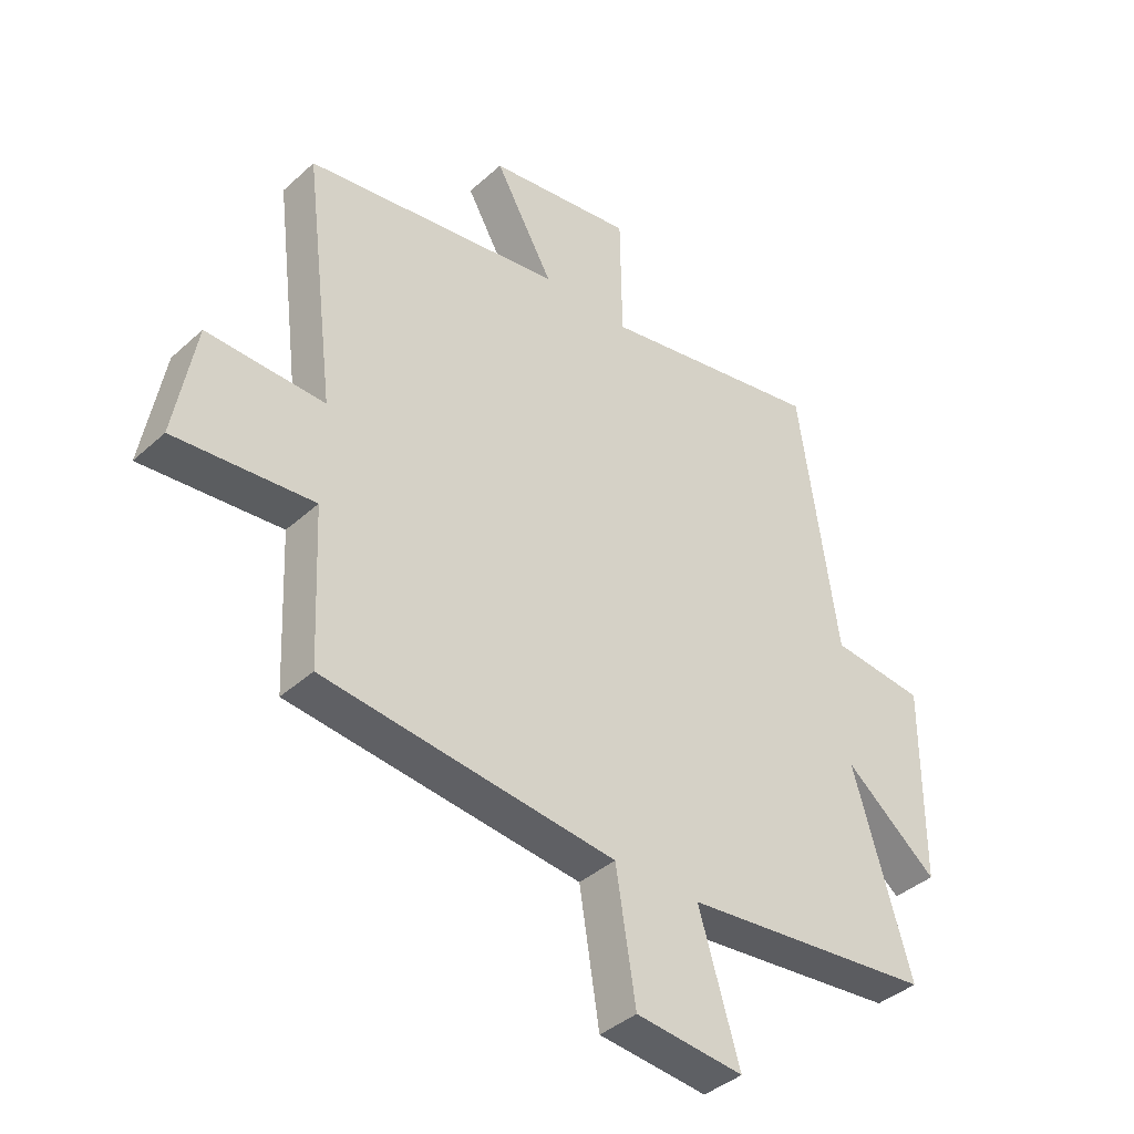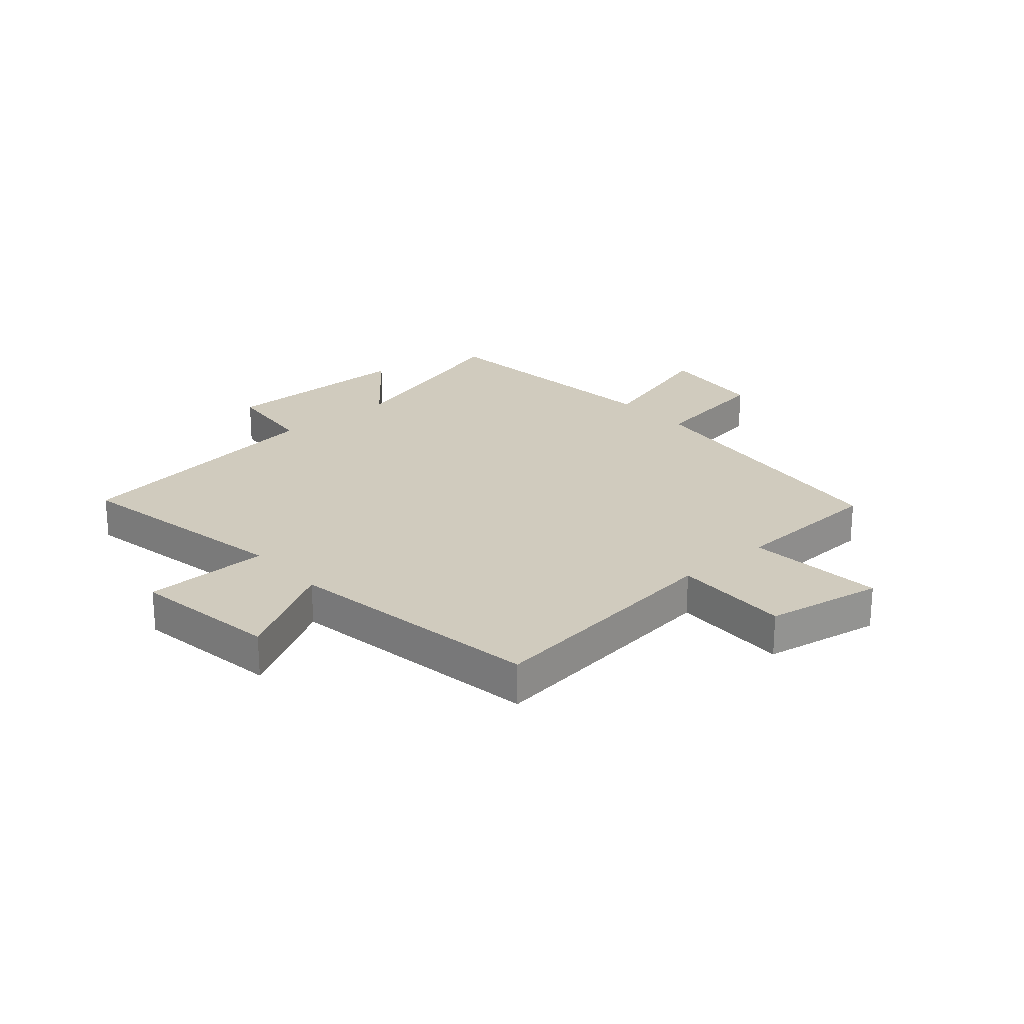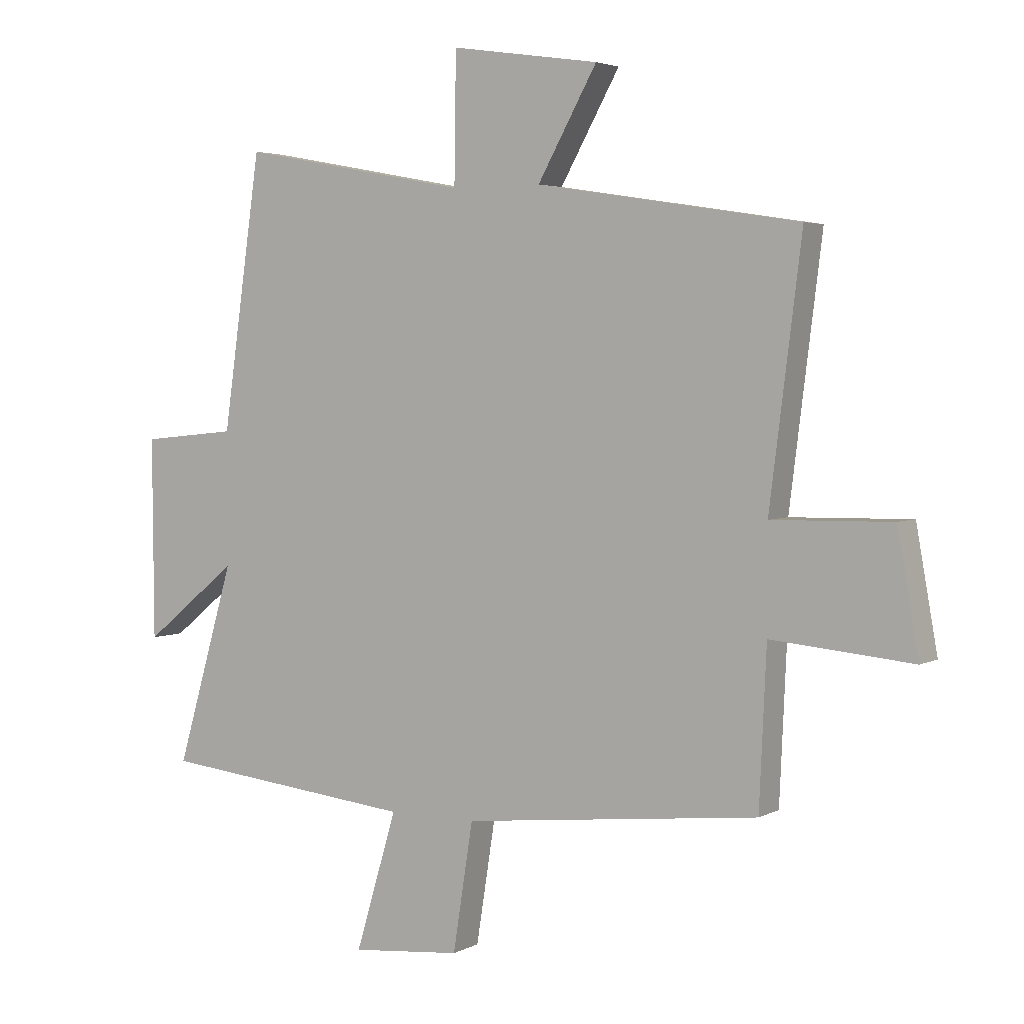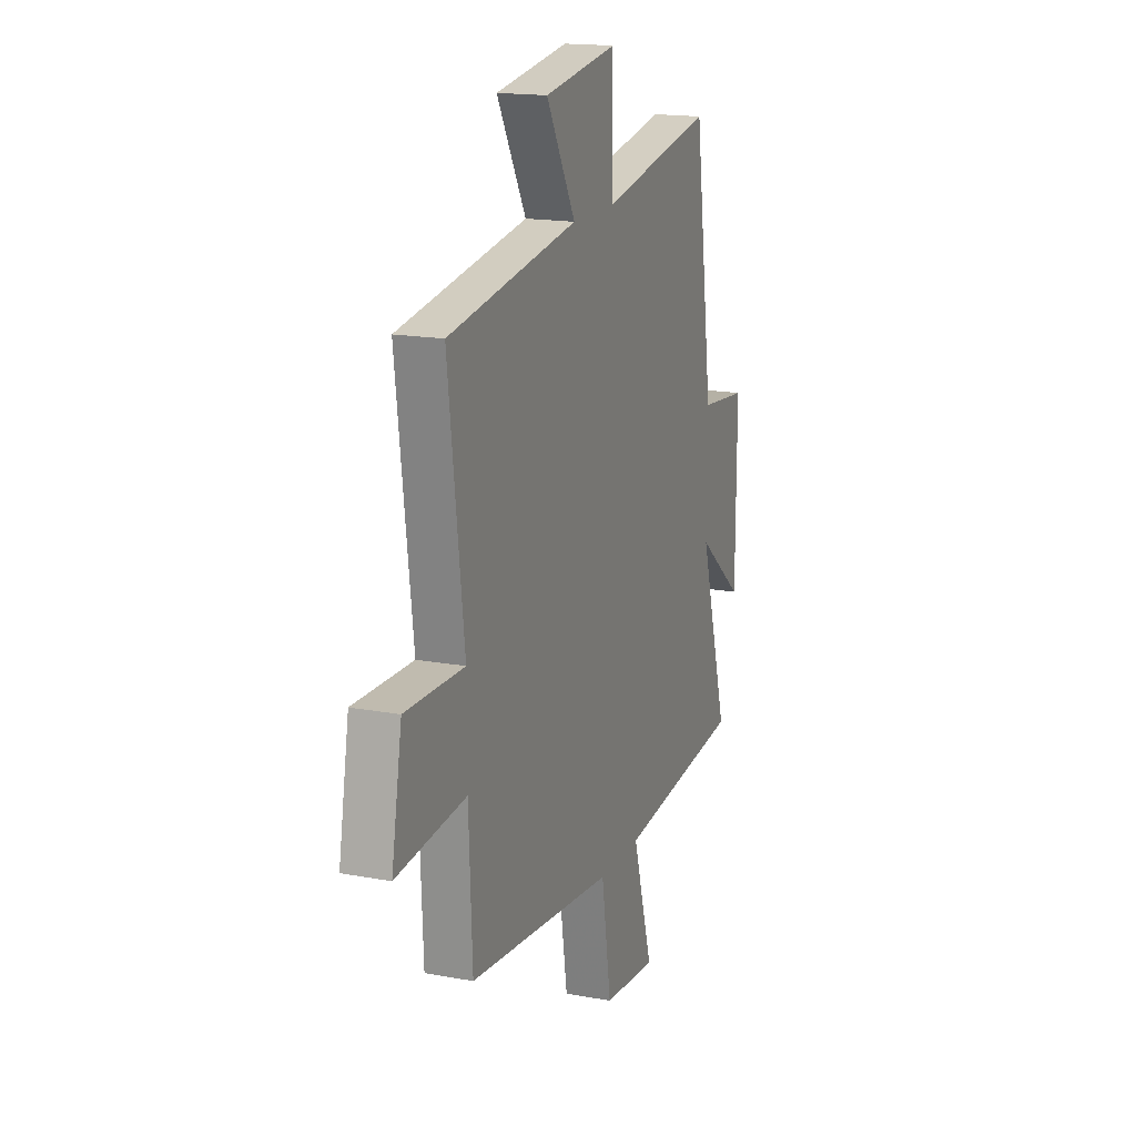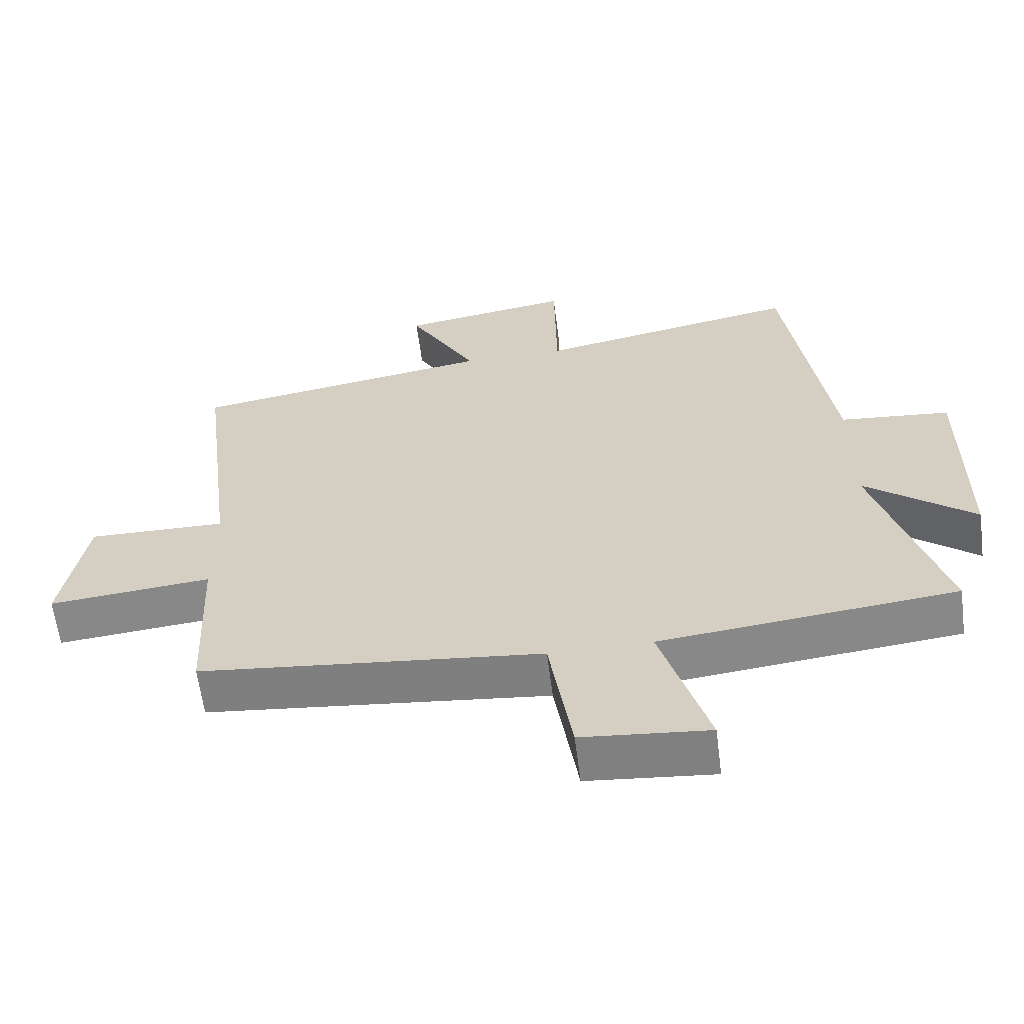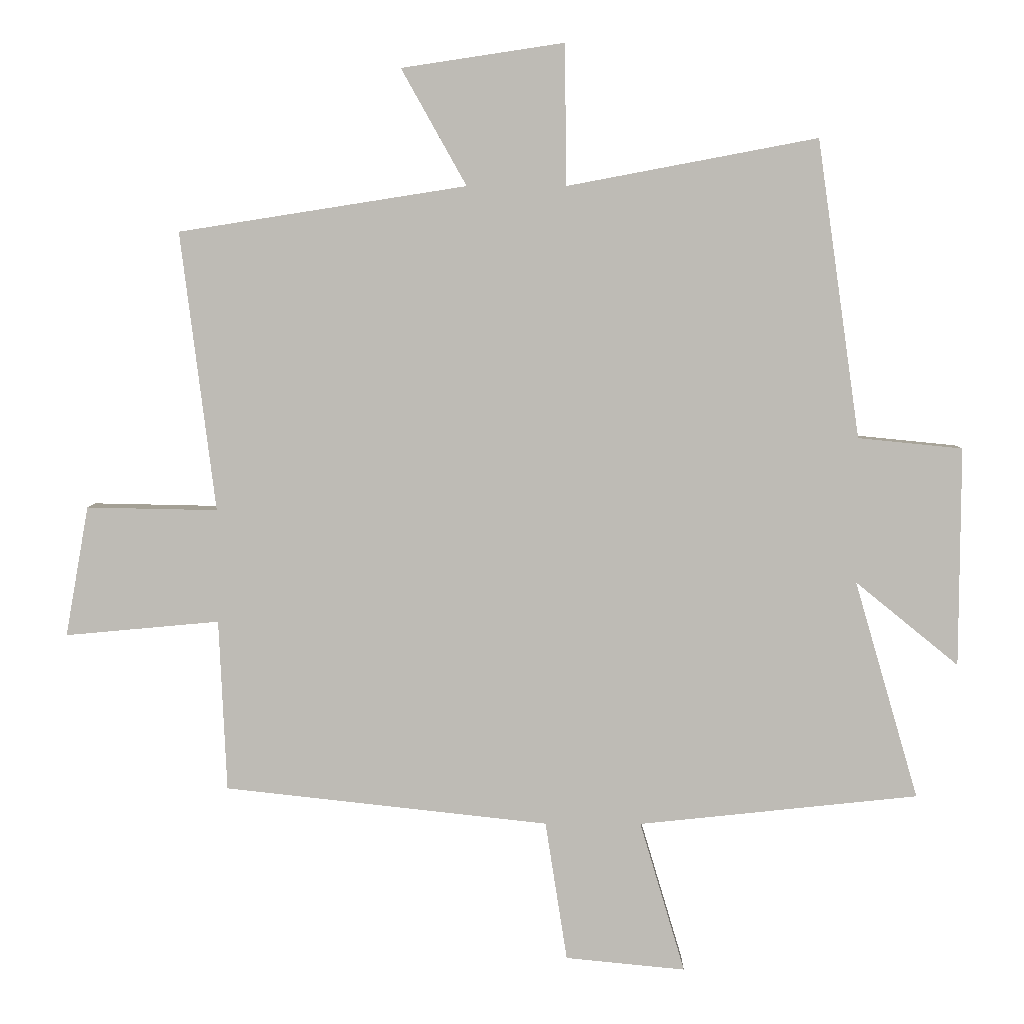
<metadata>
{"format":"obj","ext":"obj","renderer":"f3d","projection":"perspective","resolution":1024,"background":"white","views":[{"elev":-39.6,"azim":138.1,"up":"+Z"},{"elev":23.5,"azim":48.9,"up":"+Y"},{"elev":3.6,"azim":31.5,"up":"+Z"},{"elev":16.9,"azim":110.5,"up":"+Z"},{"elev":-61.6,"azim":-172.7,"up":"+Z"},{"elev":5.5,"azim":-179.1,"up":"+Z"}]}
</metadata>
<code>
v 0.554 0.07 0.43
v 0.5 0.07 -0.003
v 0.703 0.07 0.001
v 0.739 0.07 -0.201
v 0.5 0.07 -0.179
v 0.488 0.07 -0.445
v -0.015 0.07 -0.5
v -0.049 0.07 -0.717
v -0.235 0.07 -0.735
v -0.165 0.07 -0.5
v -0.599 0.07 -0.454
v -0.5 0.07 -0.115
v -0.66 0.07 -0.245
v -0.662 0.07 0.095
v -0.5 0.07 0.111
v -0.434 0.07 0.573
v -0.046 0.07 0.5
v -0.043 0.07 0.718
v 0.209 0.07 0.68
v 0.108 0.07 0.5
v 0.554 0 0.43
v 0.5 0 -0.003
v 0.703 0 0.001
v 0.739 0 -0.201
v 0.5 0 -0.179
v 0.488 0 -0.445
v -0.015 0 -0.5
v -0.049 0 -0.717
v -0.235 0 -0.735
v -0.165 0 -0.5
v -0.599 0 -0.454
v -0.5 0 -0.115
v -0.66 0 -0.245
v -0.662 0 0.095
v -0.5 0 0.111
v -0.434 0 0.573
v -0.046 0 0.5
v -0.043 0 0.718
v 0.209 0 0.68
v 0.108 0 0.5
f 17 18 19 20
f 17 20 1 2
f 15 16 17 2
f 12 13 14 15
f 12 15 2
f 10 11 12 2
f 7 8 9 10
f 5 6 7 10
f 5 10 2 3
f 3 4 5
f 40 39 38 37
f 22 21 40 37
f 22 37 36 35
f 35 34 33 32
f 22 35 32
f 22 32 31 30
f 30 29 28 27
f 30 27 26 25
f 23 22 30 25
f 25 24 23
f 1 21 22 2
f 2 22 23 3
f 3 23 24 4
f 4 24 25 5
f 5 25 26 6
f 6 26 27 7
f 7 27 28 8
f 8 28 29 9
f 9 29 30 10
f 10 30 31 11
f 11 31 32 12
f 12 32 33 13
f 13 33 34 14
f 14 34 35 15
f 15 35 36 16
f 16 36 37 17
f 17 37 38 18
f 18 38 39 19
f 19 39 40 20
f 20 40 21 1

</code>
